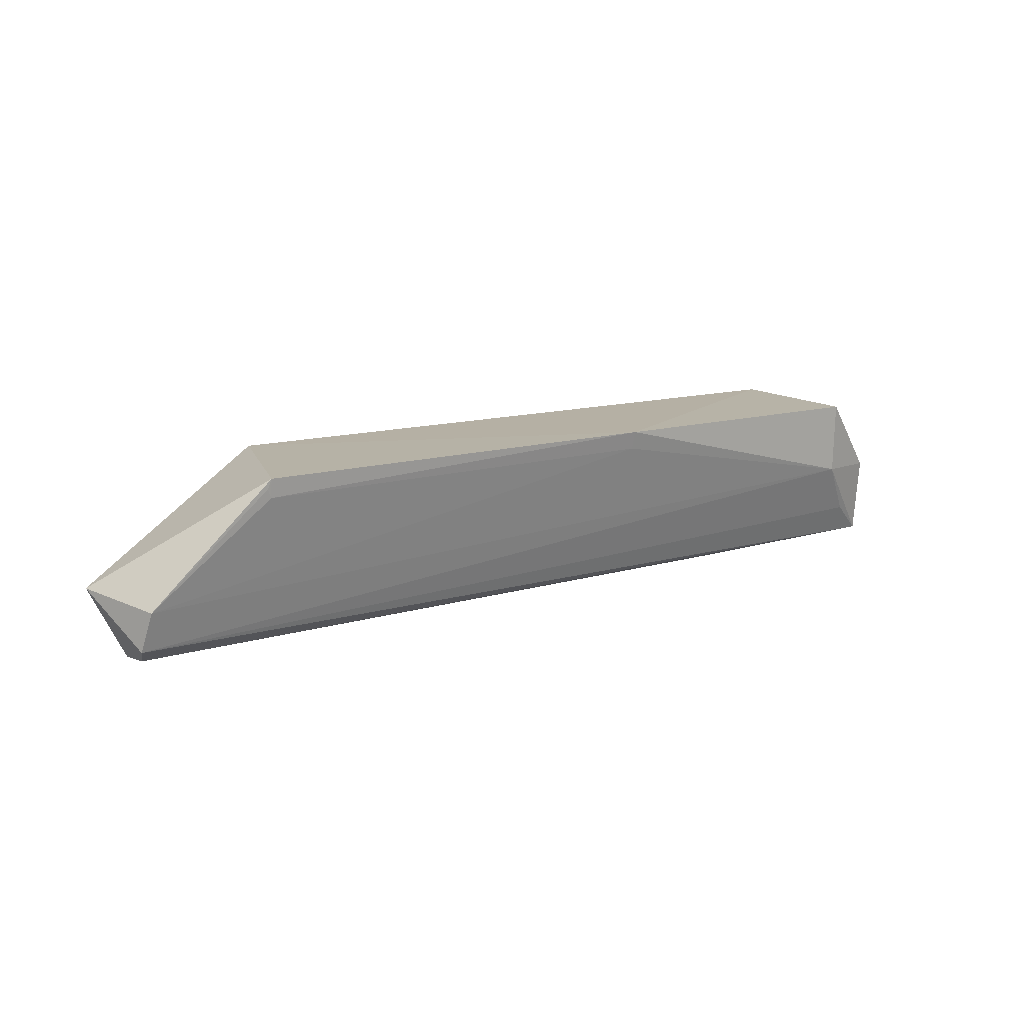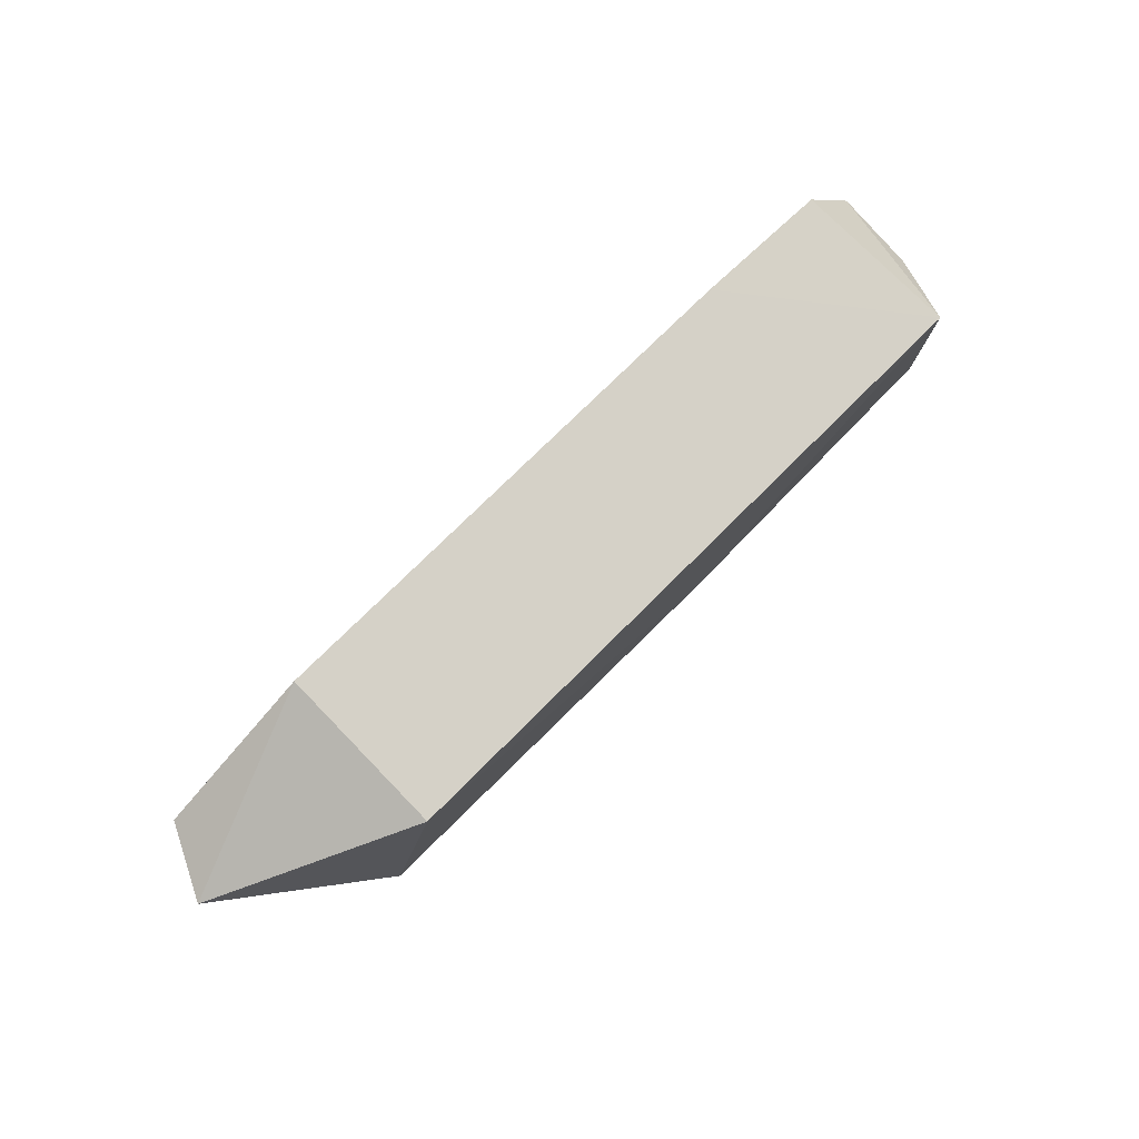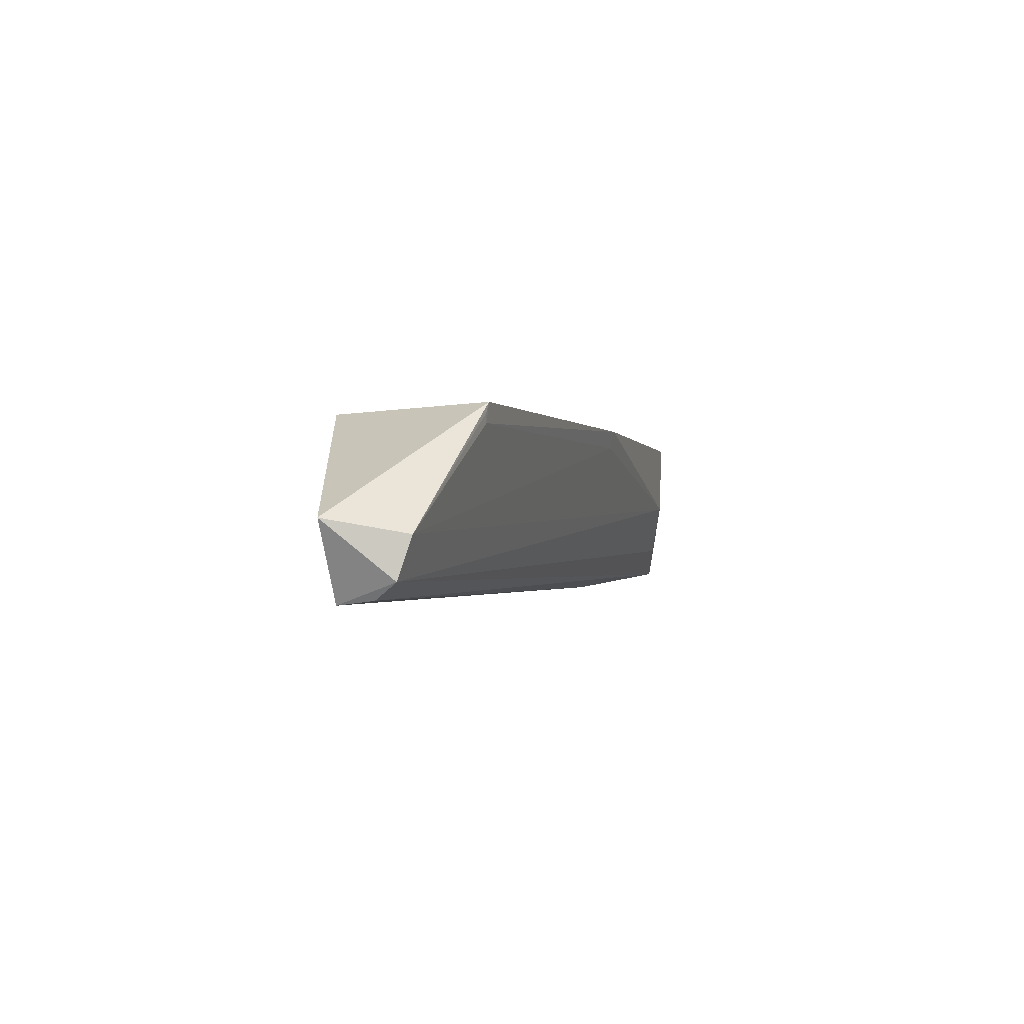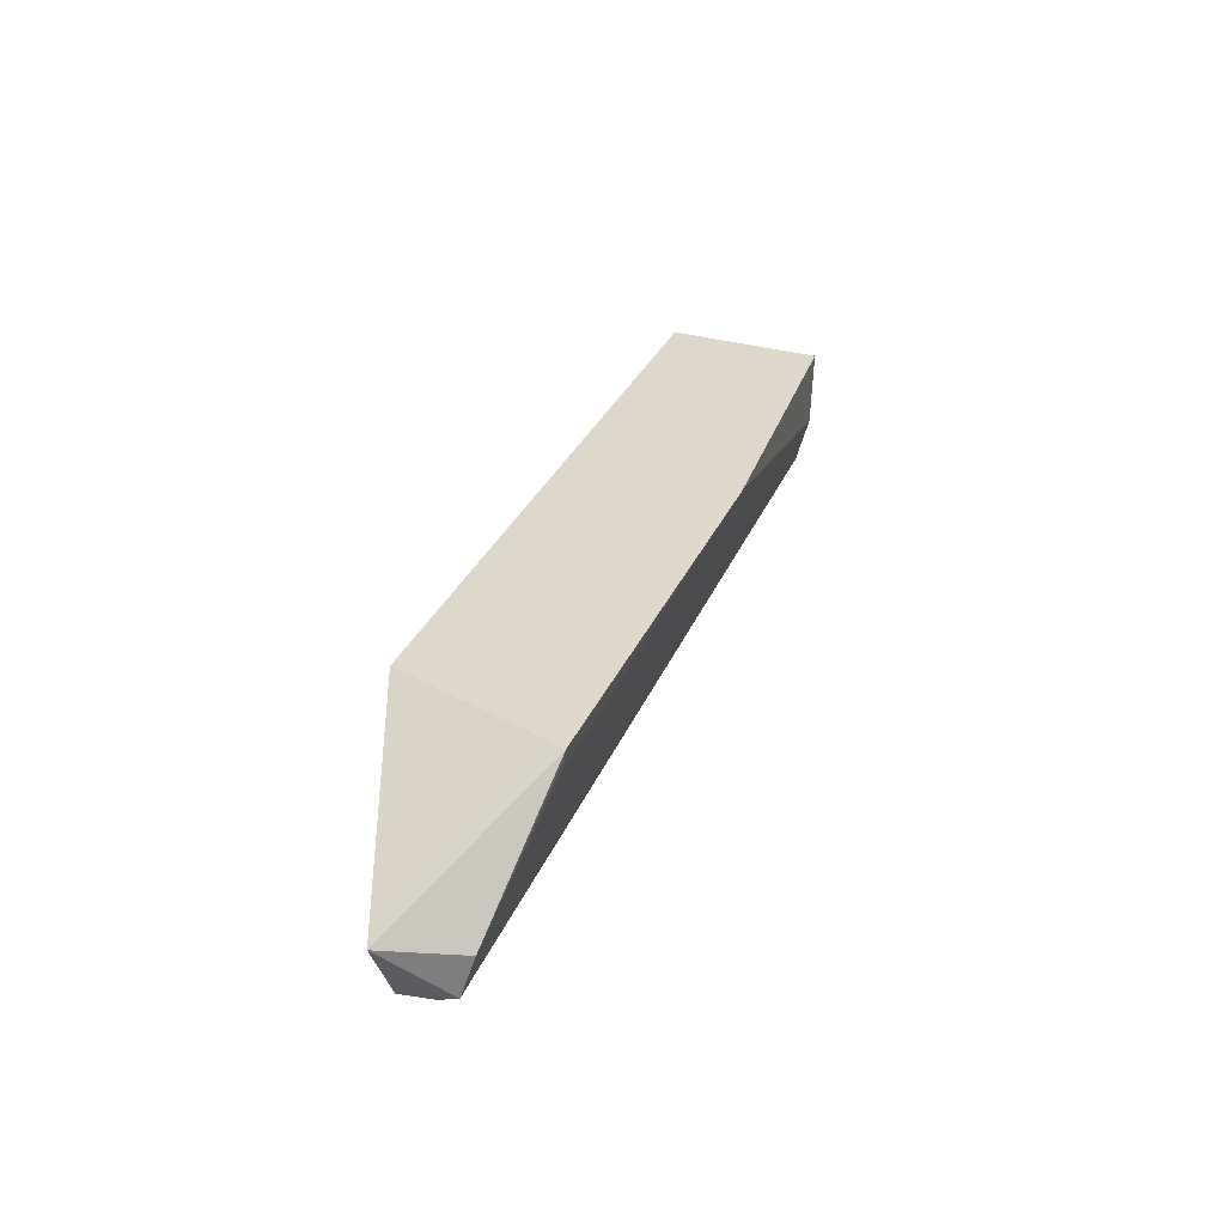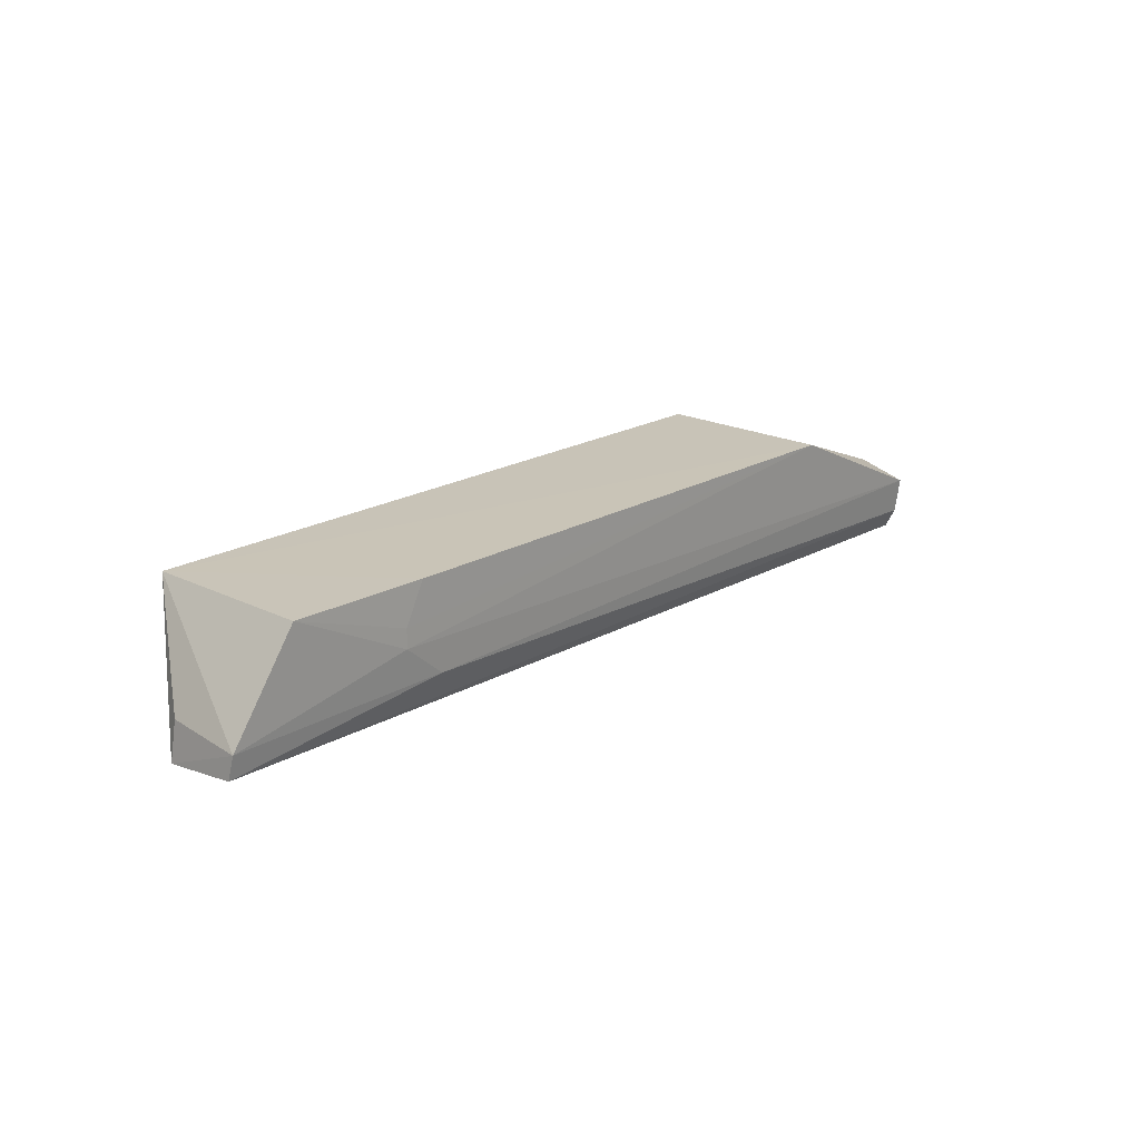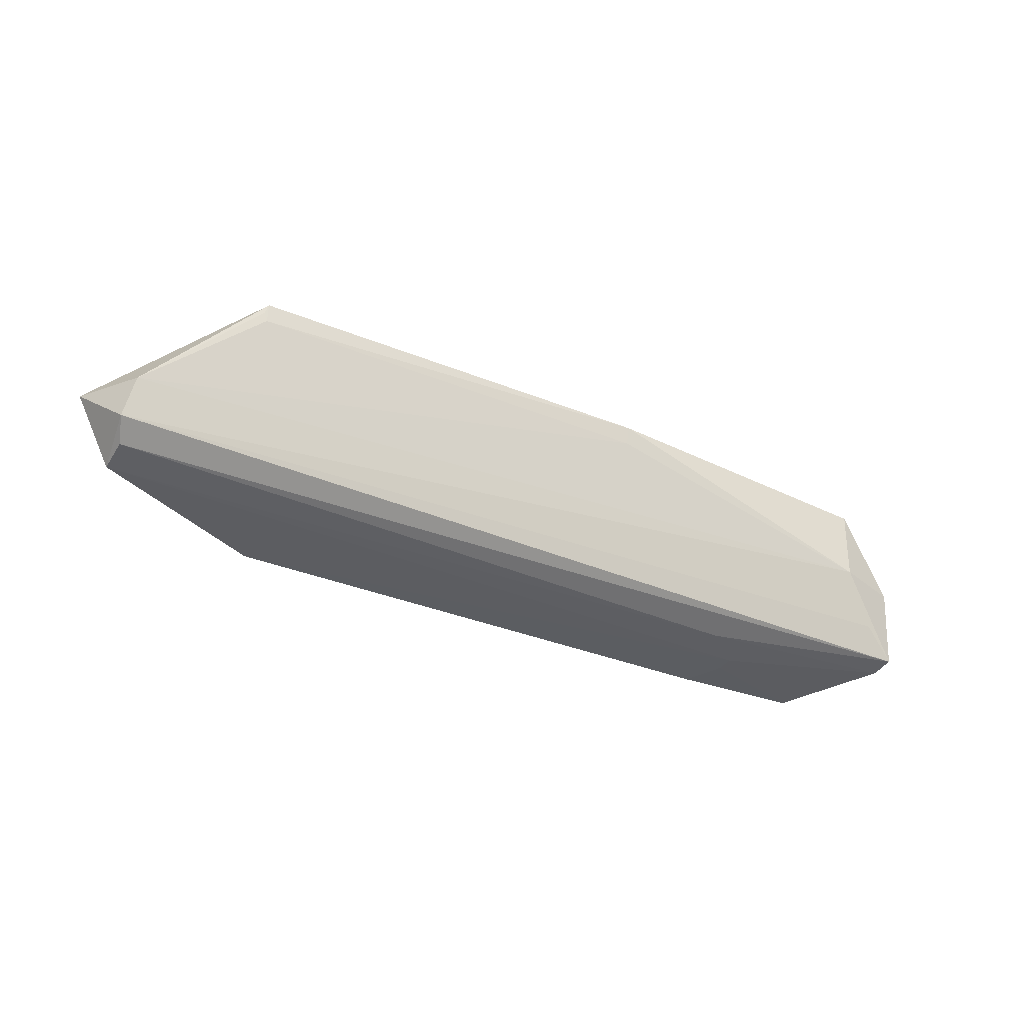
<metadata>
{"format":"obj","ext":"obj","renderer":"f3d","projection":"perspective","resolution":1024,"background":"white","views":[{"elev":13.0,"azim":-33.2,"up":"+Z"},{"elev":78.9,"azim":-44.7,"up":"+Y"},{"elev":-1.5,"azim":-71.5,"up":"+Z"},{"elev":32.1,"azim":-69.1,"up":"+Z"},{"elev":19.9,"azim":132.7,"up":"+Y"},{"elev":-35.8,"azim":-28.4,"up":"+Z"}]}
</metadata>
<code>
v 0.08944 -0.02697 0.03812
v 0.1016 -0.0545 0.02211
v 0.08914 -0.0271 0.003019
v -0.08633 -0.04281 0.001446
v -0.06301 -0.06304 0.03865
v 0.1024 -0.05207 0.00535
v -0.05078 -0.02682 0.001166
v 0.0885 -0.0589 0.03817
v 0.05674 -0.04607 0.002451
v -0.08782 -0.05486 0.005633
v 0.1003 -0.04663 0.02202
v 0.06124 -0.02698 0.002008
v -0.05115 -0.02697 0.03812
v 0.02459 -0.0632 0.03904
v 0.08835 -0.0585 0.02277
v 0.1018 -0.04732 0.004534
v 0.06531 -0.03895 0.002045
v -0.08611 -0.0501 0.002347
v -0.09397 -0.04268 0.01673
v -0.06299 -0.06252 0.03471
v 0.0953 -0.05464 0.01169
v 0.06526 -0.03507 0.002038
v -0.08638 -0.05727 0.01392
v -0.06374 -0.06273 0.03658
v 0.02446 -0.06233 0.03522
f 8 2 1
f 11 1 2
f 12 7 1
f 12 1 3
f 13 1 7
f 14 8 1
f 14 13 5
f 14 1 13
f 15 6 2
f 15 2 8
f 15 8 14
f 16 6 9
f 16 3 1
f 16 1 11
f 16 11 2
f 16 2 6
f 17 9 4
f 17 4 7
f 17 16 9
f 17 3 16
f 18 9 6
f 18 6 10
f 18 10 4
f 18 4 9
f 19 13 7
f 19 7 4
f 19 4 10
f 19 5 13
f 20 14 5
f 21 15 10
f 21 10 6
f 21 6 15
f 22 12 3
f 22 3 17
f 22 17 7
f 22 7 12
f 23 19 10
f 23 5 19
f 23 10 15
f 24 23 20
f 24 20 5
f 24 5 23
f 25 23 15
f 25 15 14
f 25 14 20
f 25 20 23

</code>
